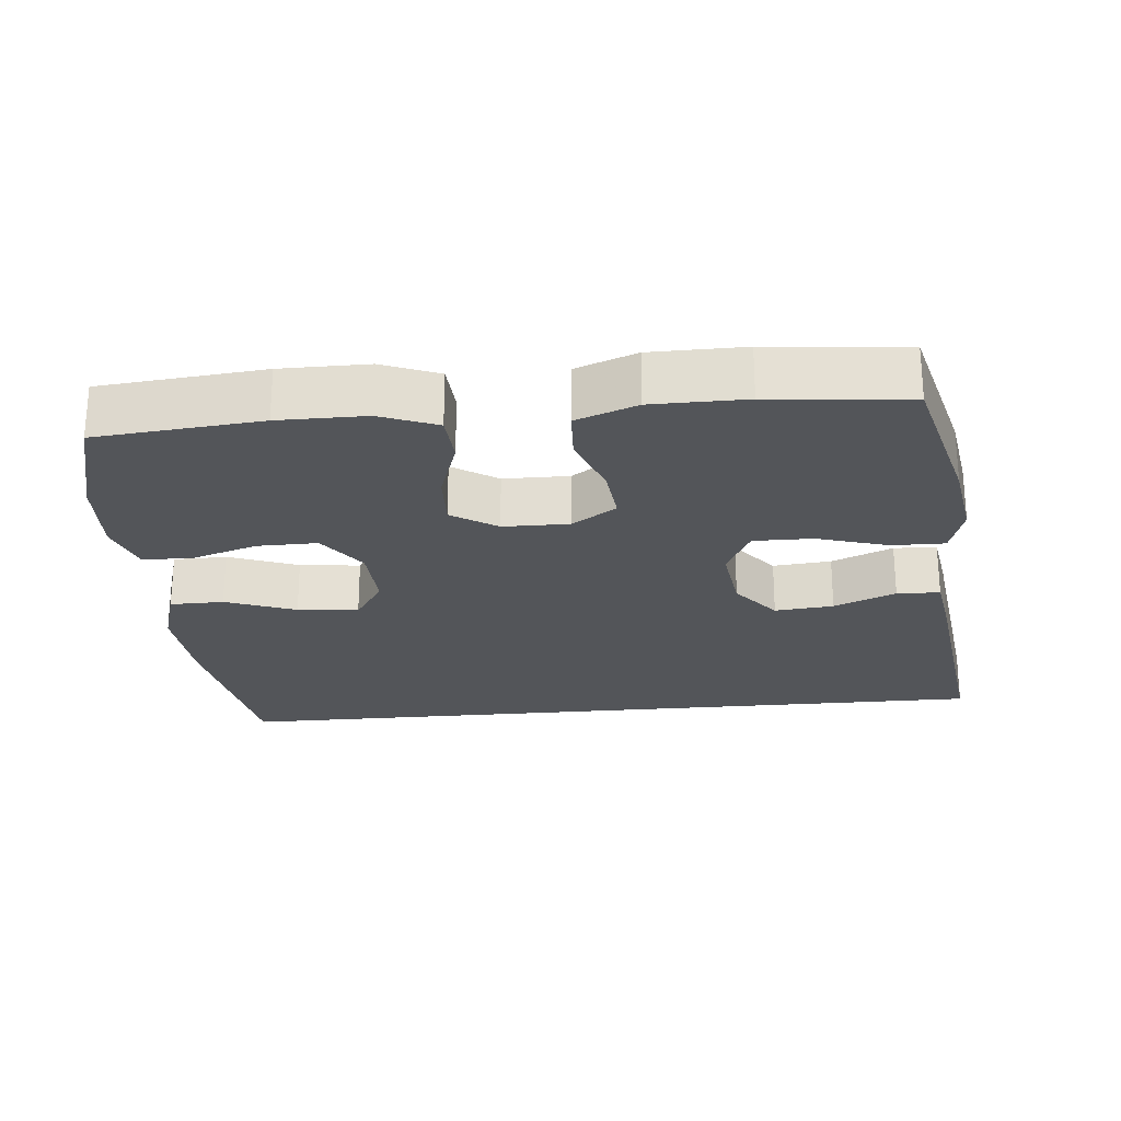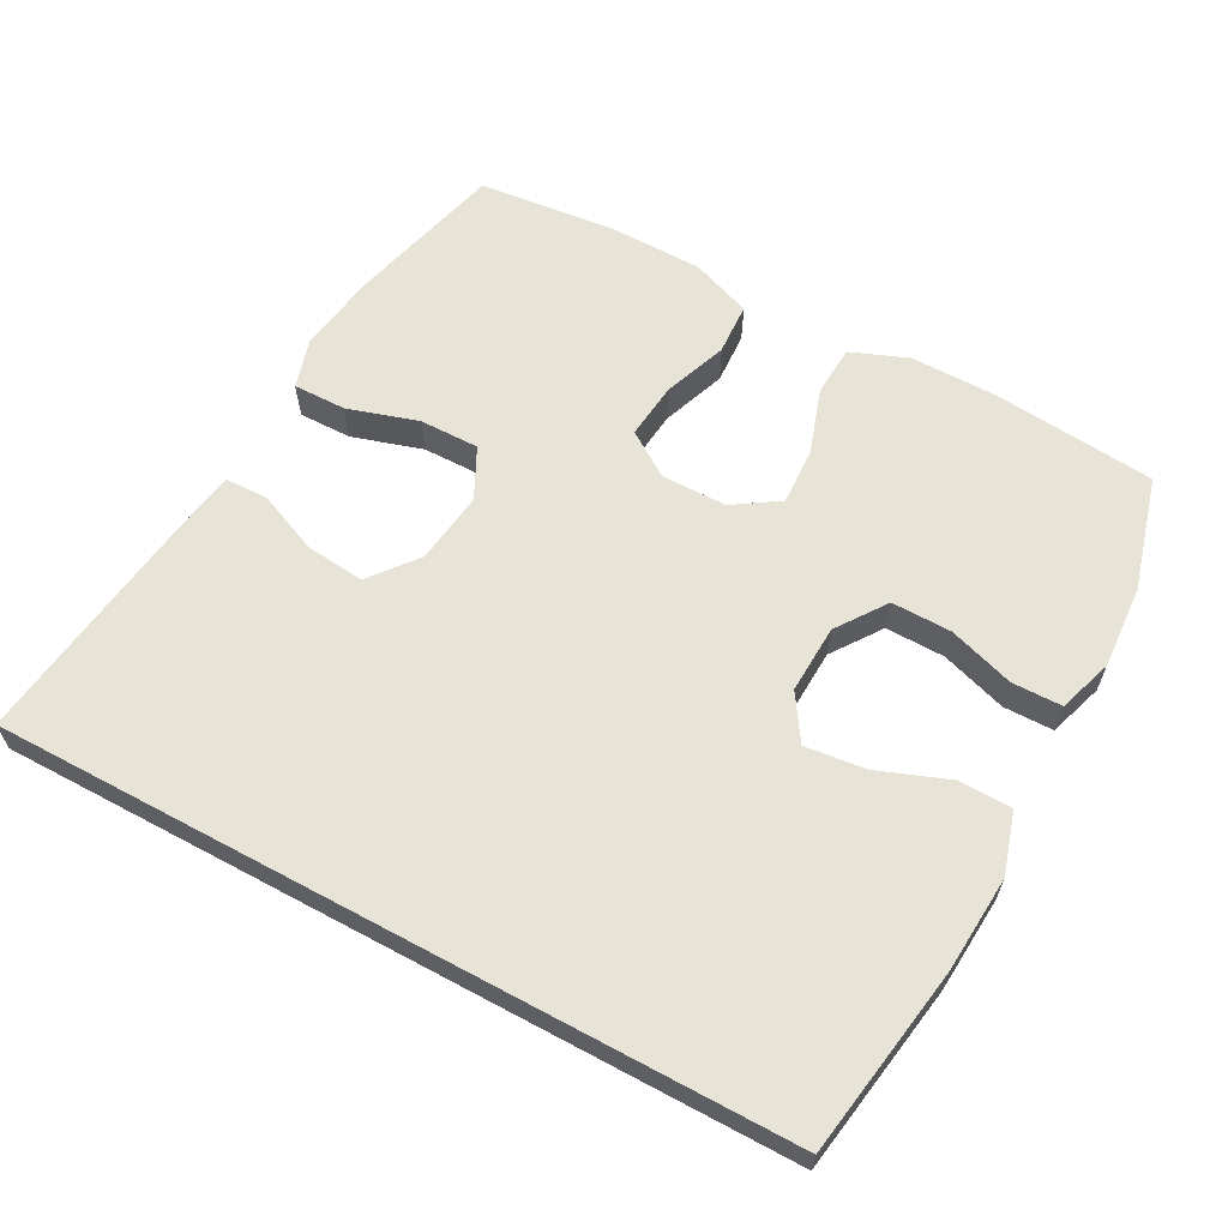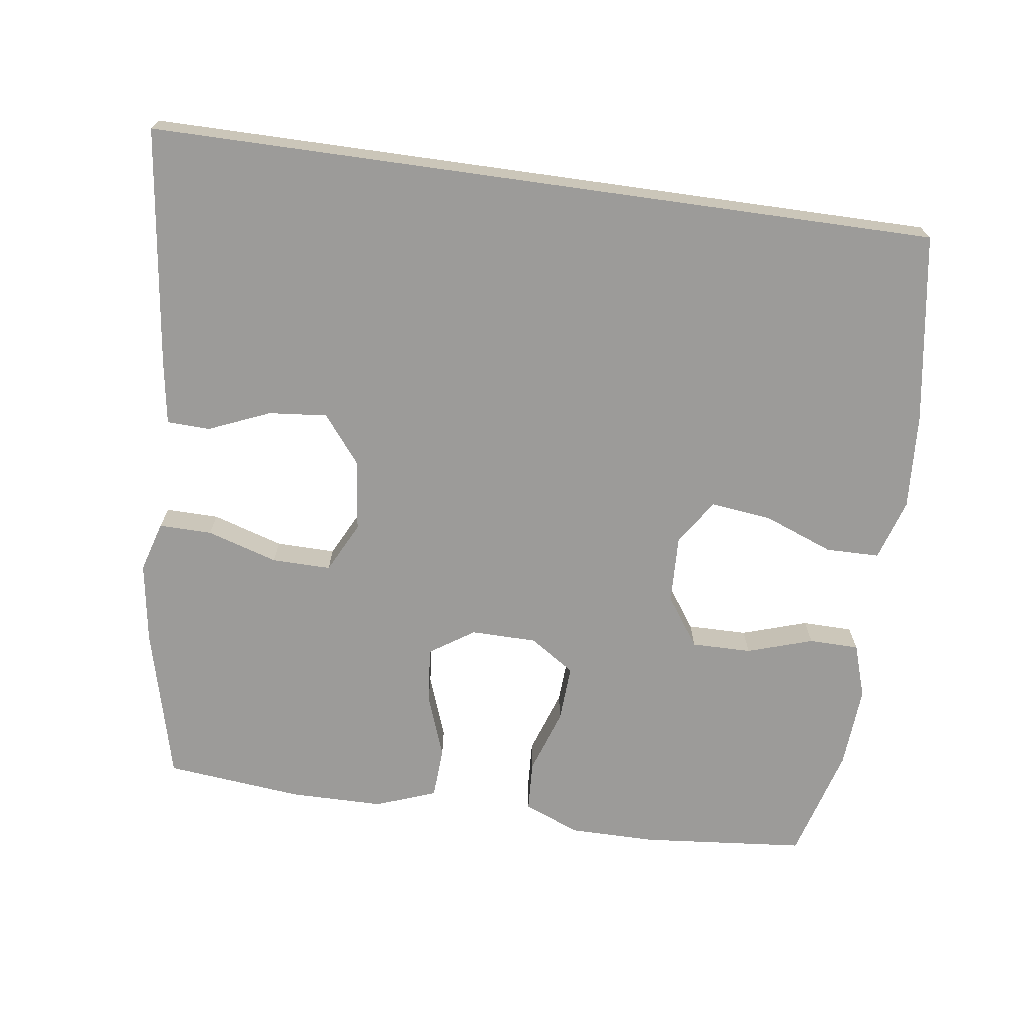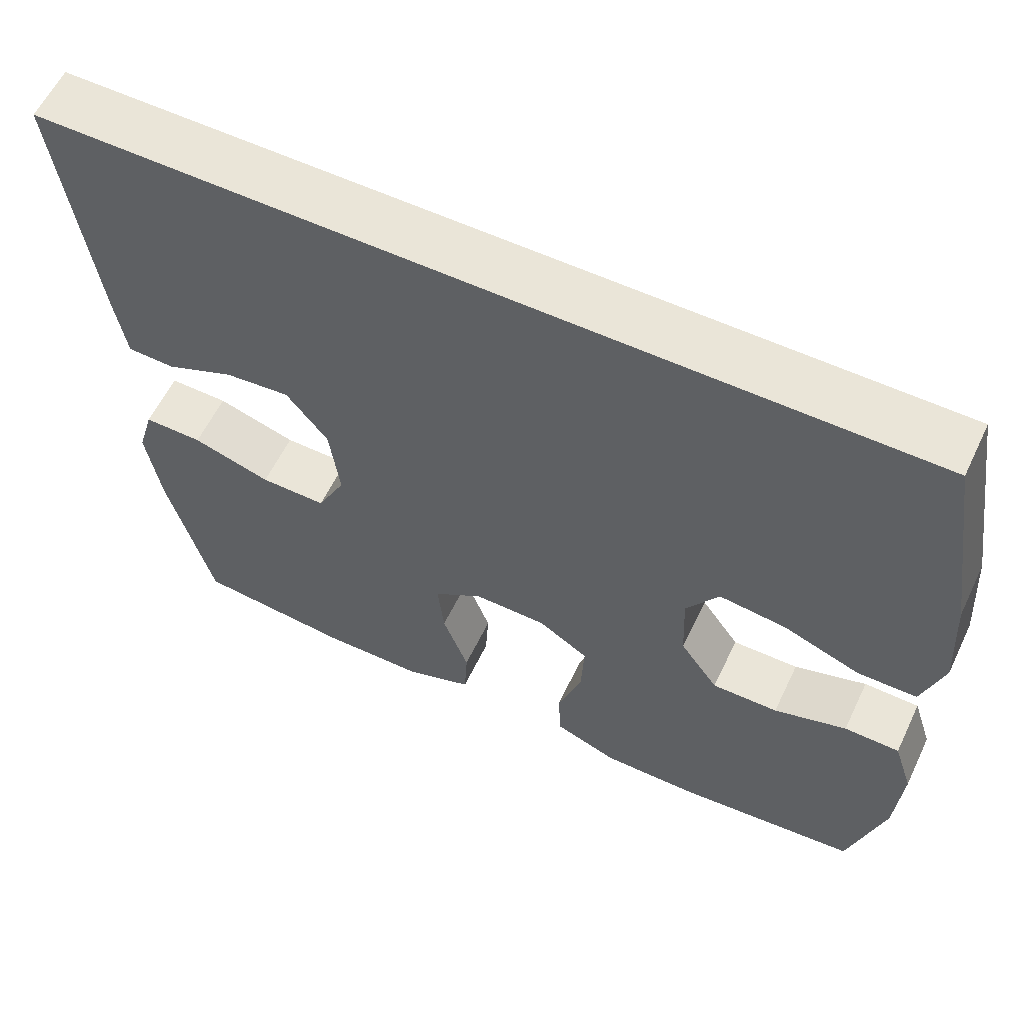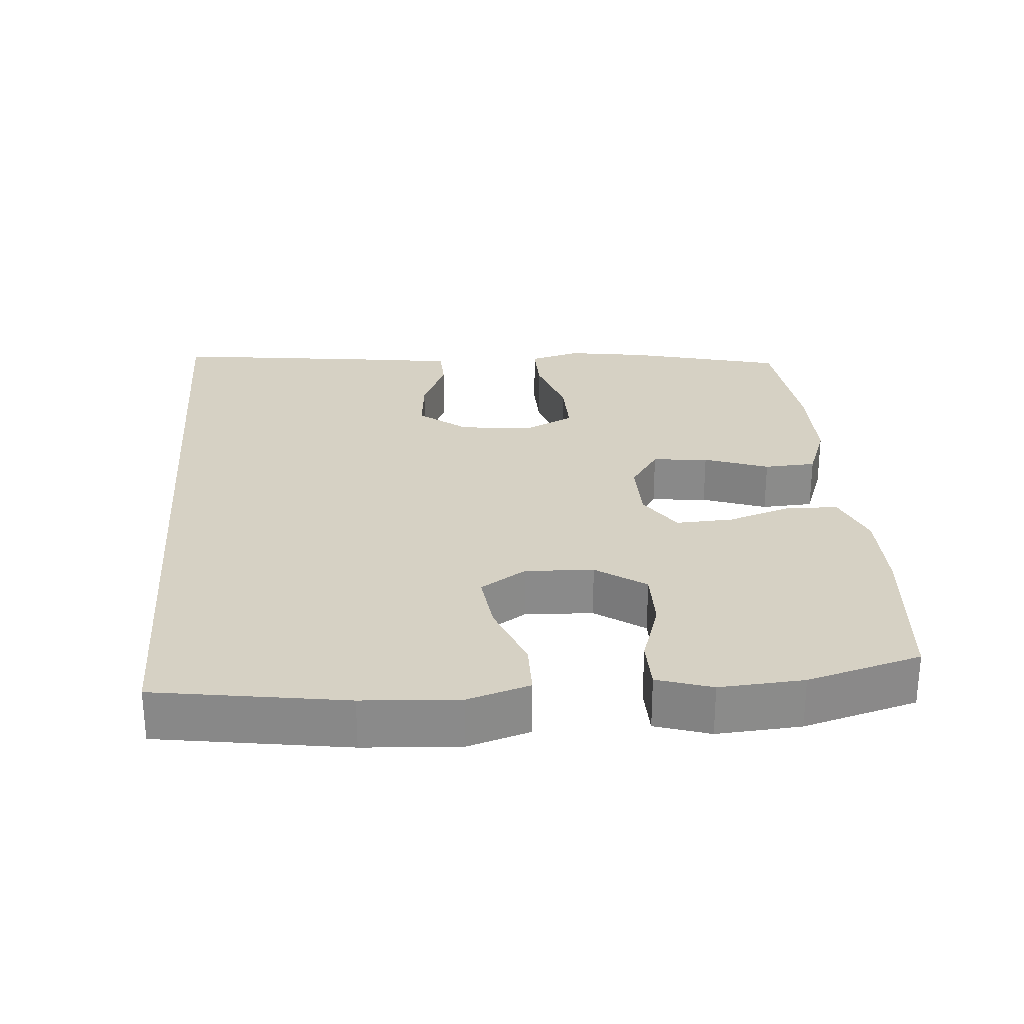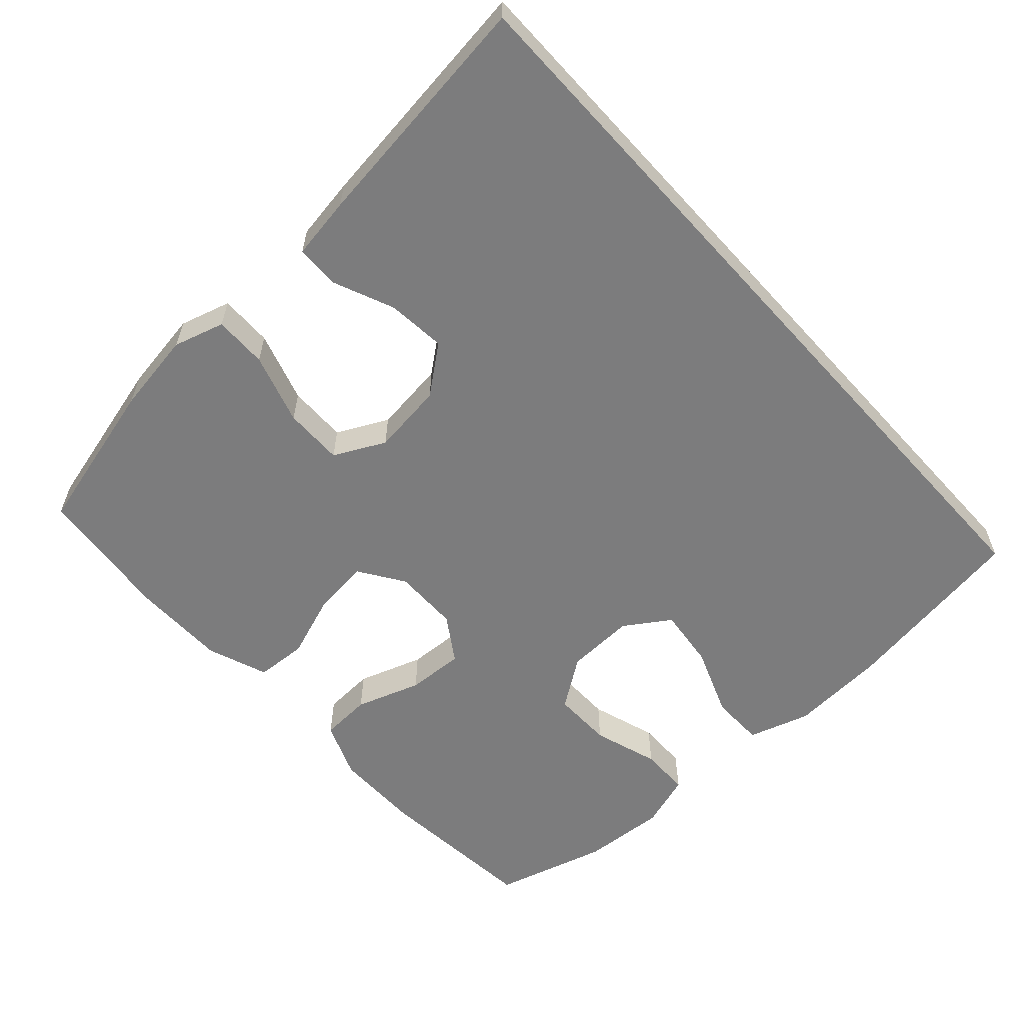
<metadata>
{"format":"obj","ext":"obj","renderer":"f3d","projection":"perspective","resolution":1024,"background":"white","views":[{"elev":-24.3,"azim":-174.5,"up":"+Y"},{"elev":62.2,"azim":28.4,"up":"+Y"},{"elev":-69.9,"azim":-8.0,"up":"+Y"},{"elev":59.2,"azim":25.5,"up":"+Z"},{"elev":26.7,"azim":85.3,"up":"+Y"},{"elev":-58.8,"azim":-47.9,"up":"+Y"}]}
</metadata>
<code>
v -0.5 0.07 -0.5
v -0.556 0.07 -0.281
v -0.574 0.07 -0.166
v -0.553 0.07 -0.094
v -0.478 0.07 -0.095
v -0.378 0.07 -0.126
v -0.294 0.07 -0.127
v -0.258 0.07 -0.055
v -0.271 0.07 0.047
v -0.324 0.07 0.114
v -0.407 0.07 0.106
v -0.494 0.07 0.069
v -0.555 0.07 0.071
v -0.569 0.07 0.159
v -0.613 0.07 0.5
v 0.505 0.07 0.5
v 0.547 0.07 0.232
v 0.556 0.07 0.096
v 0.529 0.07 0.009
v 0.453 0.07 0.008
v 0.354 0.07 0.046
v 0.268 0.07 0.056
v 0.226 0.07 -0.008
v 0.23 0.07 -0.105
v 0.279 0.07 -0.175
v 0.364 0.07 -0.174
v 0.457 0.07 -0.144
v 0.528 0.07 -0.145
v 0.553 0.07 -0.222
v 0.545 0.07 -0.34
v 0.5 0.07 -0.5
v 0.268 0.07 -0.522
v 0.145 0.07 -0.522
v 0.065 0.07 -0.49
v 0.061 0.07 -0.418
v 0.092 0.07 -0.326
v 0.096 0.07 -0.245
v 0.032 0.07 -0.203
v -0.061 0.07 -0.202
v -0.124 0.07 -0.244
v -0.116 0.07 -0.323
v -0.083 0.07 -0.414
v -0.087 0.07 -0.487
v -0.173 0.07 -0.519
v -0.305 0.07 -0.52
v -0.5 0 -0.5
v -0.556 0 -0.281
v -0.574 0 -0.166
v -0.553 0 -0.094
v -0.478 0 -0.095
v -0.378 0 -0.126
v -0.294 0 -0.127
v -0.258 0 -0.055
v -0.271 0 0.047
v -0.324 0 0.114
v -0.407 0 0.106
v -0.494 0 0.069
v -0.555 0 0.071
v -0.569 0 0.159
v -0.613 0 0.5
v 0.505 0 0.5
v 0.547 0 0.232
v 0.556 0 0.096
v 0.529 0 0.009
v 0.453 0 0.008
v 0.354 0 0.046
v 0.268 0 0.056
v 0.226 0 -0.008
v 0.23 0 -0.105
v 0.279 0 -0.175
v 0.364 0 -0.174
v 0.457 0 -0.144
v 0.528 0 -0.145
v 0.553 0 -0.222
v 0.545 0 -0.34
v 0.5 0 -0.5
v 0.268 0 -0.522
v 0.145 0 -0.522
v 0.065 0 -0.49
v 0.061 0 -0.418
v 0.092 0 -0.326
v 0.096 0 -0.245
v 0.032 0 -0.203
v -0.061 0 -0.202
v -0.124 0 -0.244
v -0.116 0 -0.323
v -0.083 0 -0.414
v -0.087 0 -0.487
v -0.173 0 -0.519
v -0.305 0 -0.52
f 41 42 43 44
f 40 41 44 45
f 33 34 35 36
f 33 36 37
f 32 33 37
f 31 32 37
f 30 31 37 38
f 26 27 28 29
f 25 26 29 30
f 18 19 20 21
f 18 21 22
f 17 18 22
f 16 17 22
f 15 16 22 23
f 11 12 13 14
f 10 11 14 15
f 9 10 15 23
f 3 4 5 6
f 3 6 7
f 2 3 7
f 40 45 1 2
f 39 40 2 7
f 38 39 7 8
f 25 30 38 8
f 24 25 8 9
f 9 23 24
f 89 88 87 86
f 90 89 86 85
f 81 80 79 78
f 82 81 78
f 82 78 77
f 82 77 76
f 83 82 76 75
f 74 73 72 71
f 75 74 71 70
f 66 65 64 63
f 67 66 63
f 67 63 62
f 67 62 61
f 68 67 61 60
f 59 58 57 56
f 60 59 56 55
f 68 60 55 54
f 51 50 49 48
f 52 51 48
f 52 48 47
f 47 46 90 85
f 52 47 85 84
f 53 52 84 83
f 53 83 75 70
f 54 53 70 69
f 69 68 54
f 1 46 47 2
f 2 47 48 3
f 3 48 49 4
f 4 49 50 5
f 5 50 51 6
f 6 51 52 7
f 7 52 53 8
f 8 53 54 9
f 9 54 55 10
f 10 55 56 11
f 11 56 57 12
f 12 57 58 13
f 13 58 59 14
f 14 59 60 15
f 15 60 61 16
f 16 61 62 17
f 17 62 63 18
f 18 63 64 19
f 19 64 65 20
f 20 65 66 21
f 21 66 67 22
f 22 67 68 23
f 23 68 69 24
f 24 69 70 25
f 25 70 71 26
f 26 71 72 27
f 27 72 73 28
f 28 73 74 29
f 29 74 75 30
f 30 75 76 31
f 31 76 77 32
f 32 77 78 33
f 33 78 79 34
f 34 79 80 35
f 35 80 81 36
f 36 81 82 37
f 37 82 83 38
f 38 83 84 39
f 39 84 85 40
f 40 85 86 41
f 41 86 87 42
f 42 87 88 43
f 43 88 89 44
f 44 89 90 45
f 45 90 46 1

</code>
